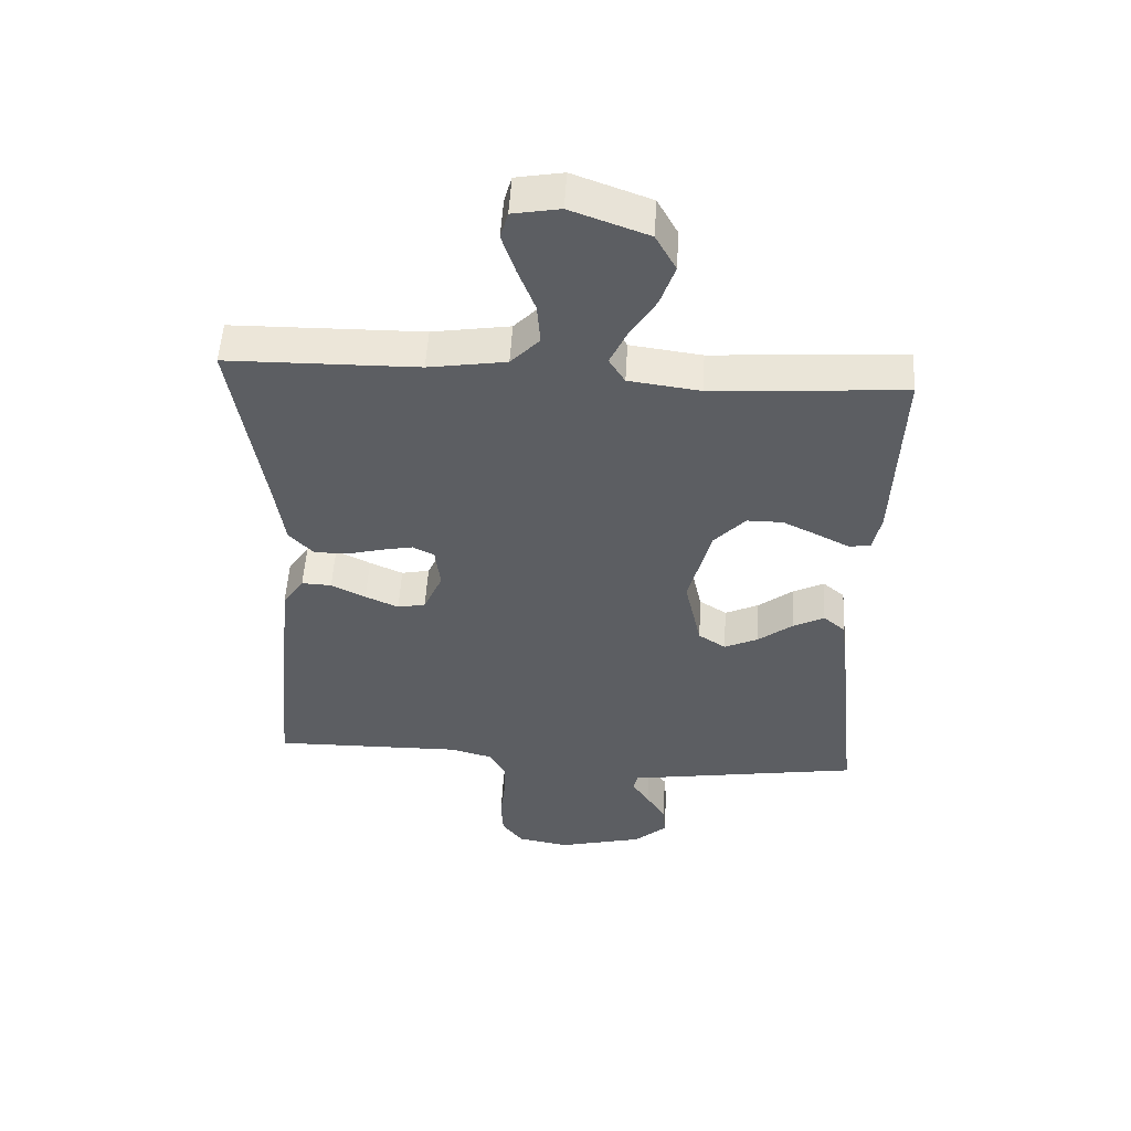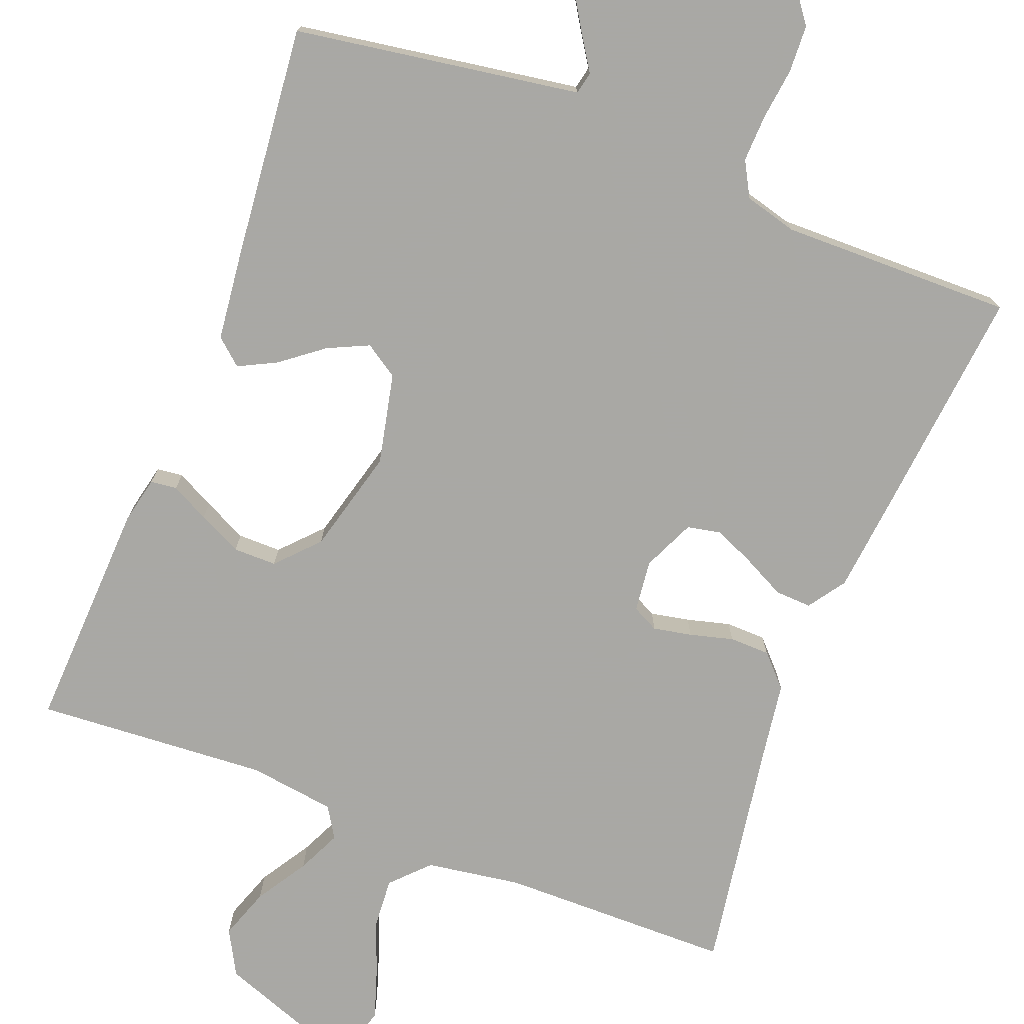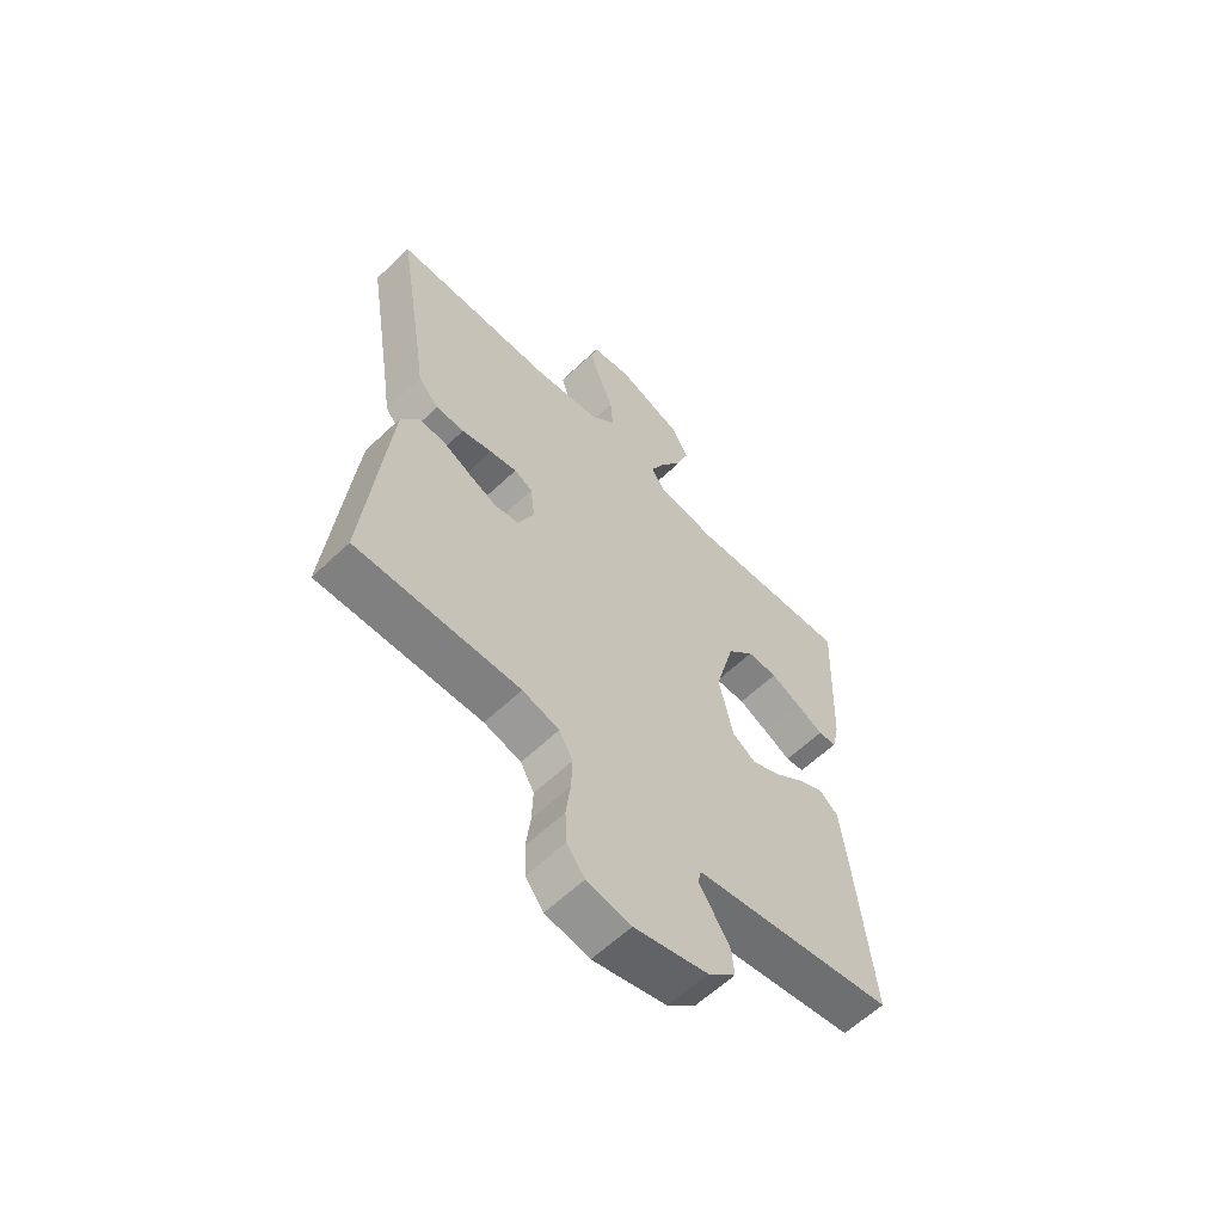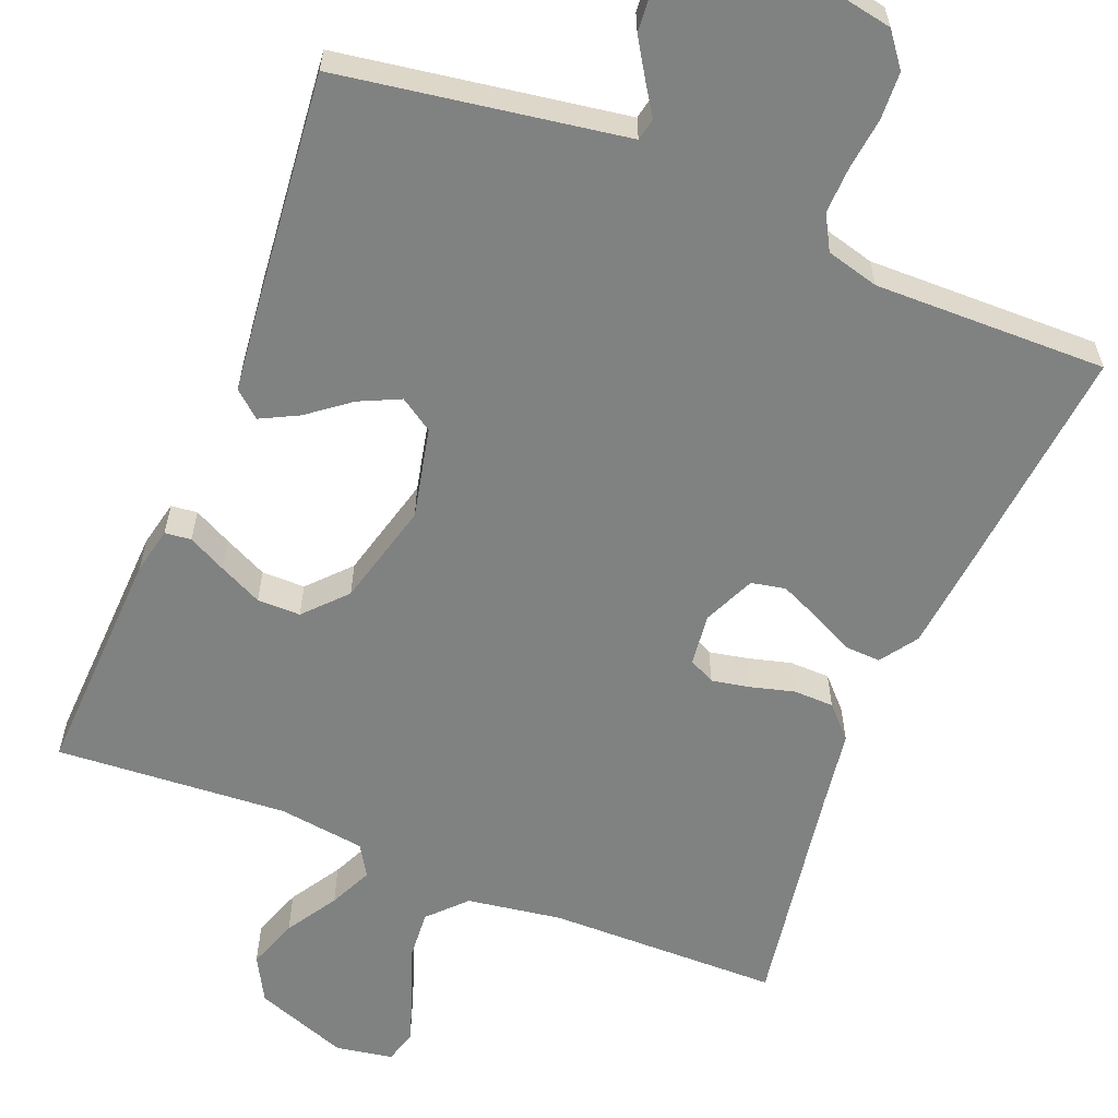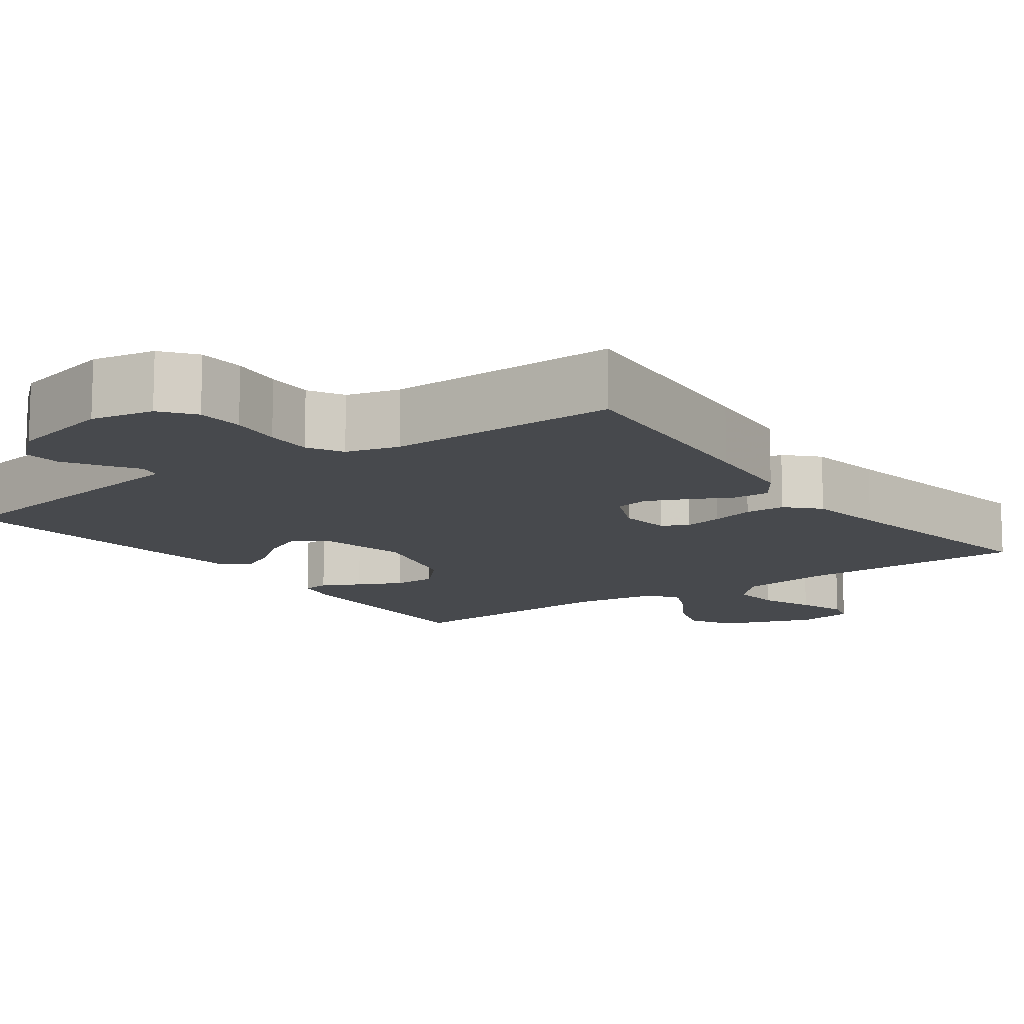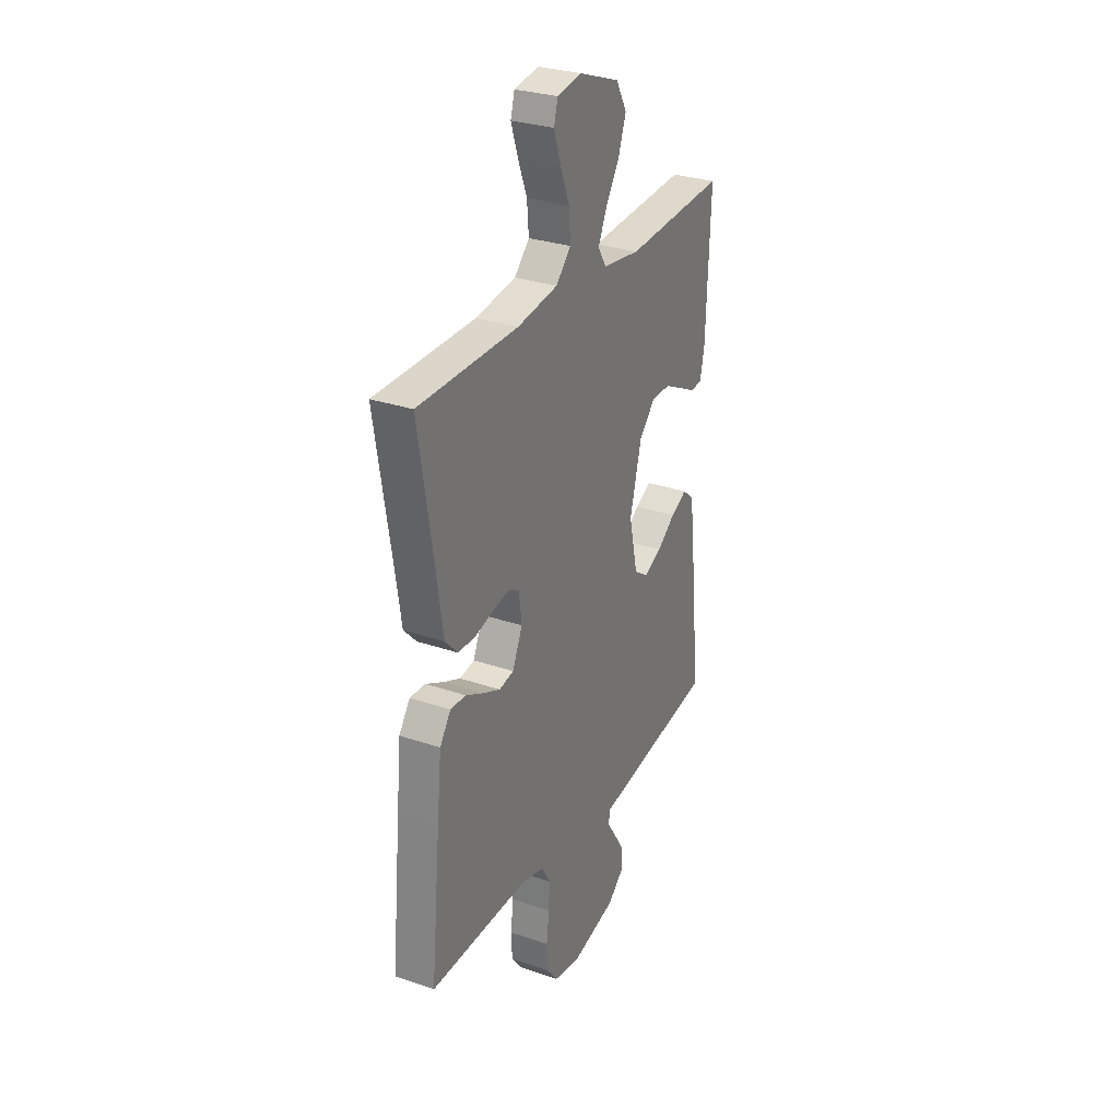
<metadata>
{"format":"obj","ext":"obj","renderer":"f3d","projection":"perspective","resolution":1024,"background":"white","views":[{"elev":52.3,"azim":3.3,"up":"+Z"},{"elev":-75.0,"azim":158.6,"up":"+Y"},{"elev":-60.7,"azim":-45.9,"up":"+Z"},{"elev":-60.3,"azim":158.0,"up":"+Y"},{"elev":-12.2,"azim":-144.2,"up":"+Y"},{"elev":29.3,"azim":-63.0,"up":"+Z"}]}
</metadata>
<code>
v -0.5 0.07 -0.5
v -0.471 0.07 -0.2
v -0.458 0.07 -0.072
v -0.425 0.07 -0.024
v -0.378 0.07 -0.026
v -0.324 0.07 -0.053
v -0.272 0.07 -0.076
v -0.228 0.07 -0.067
v -0.198 0.07 0
v -0.206 0.07 0.067
v -0.24 0.07 0.084
v -0.29 0.07 0.074
v -0.346 0.07 0.059
v -0.398 0.07 0.06
v -0.436 0.07 0.1
v -0.451 0.07 0.2
v -0.5 0.07 0.5
v -0.2 0.07 0.504
v -0.078 0.07 0.523
v -0.033 0.07 0.57
v -0.038 0.07 0.635
v -0.065 0.07 0.705
v -0.086 0.07 0.768
v -0.074 0.07 0.811
v 0 0.07 0.824
v 0.121 0.07 0.78
v 0.153 0.07 0.722
v 0.13 0.07 0.656
v 0.089 0.07 0.59
v 0.063 0.07 0.534
v 0.088 0.07 0.494
v 0.2 0.07 0.479
v 0.5 0.07 0.5
v 0.488 0.07 0.2
v 0.475 0.07 0.14
v 0.441 0.07 0.136
v 0.392 0.07 0.161
v 0.336 0.07 0.188
v 0.28 0.07 0.188
v 0.231 0.07 0.135
v 0.196 0.07 0
v 0.222 0.07 -0.117
v 0.265 0.07 -0.145
v 0.318 0.07 -0.12
v 0.372 0.07 -0.078
v 0.421 0.07 -0.053
v 0.455 0.07 -0.082
v 0.469 0.07 -0.2
v 0.5 0.07 -0.5
v 0.2 0.07 -0.548
v 0.131 0.07 -0.559
v 0.125 0.07 -0.588
v 0.152 0.07 -0.629
v 0.182 0.07 -0.677
v 0.186 0.07 -0.726
v 0.135 0.07 -0.771
v 0 0.07 -0.805
v -0.081 0.07 -0.79
v -0.114 0.07 -0.747
v -0.117 0.07 -0.686
v -0.109 0.07 -0.619
v -0.107 0.07 -0.558
v -0.132 0.07 -0.513
v -0.2 0.07 -0.495
v -0.5 0 -0.5
v -0.471 0 -0.2
v -0.458 0 -0.072
v -0.425 0 -0.024
v -0.378 0 -0.026
v -0.324 0 -0.053
v -0.272 0 -0.076
v -0.228 0 -0.067
v -0.198 0 0
v -0.206 0 0.067
v -0.24 0 0.084
v -0.29 0 0.074
v -0.346 0 0.059
v -0.398 0 0.06
v -0.436 0 0.1
v -0.451 0 0.2
v -0.5 0 0.5
v -0.2 0 0.504
v -0.078 0 0.523
v -0.033 0 0.57
v -0.038 0 0.635
v -0.065 0 0.705
v -0.086 0 0.768
v -0.074 0 0.811
v 0 0 0.824
v 0.121 0 0.78
v 0.153 0 0.722
v 0.13 0 0.656
v 0.089 0 0.59
v 0.063 0 0.534
v 0.088 0 0.494
v 0.2 0 0.479
v 0.5 0 0.5
v 0.488 0 0.2
v 0.475 0 0.14
v 0.441 0 0.136
v 0.392 0 0.161
v 0.336 0 0.188
v 0.28 0 0.188
v 0.231 0 0.135
v 0.196 0 0
v 0.222 0 -0.117
v 0.265 0 -0.145
v 0.318 0 -0.12
v 0.372 0 -0.078
v 0.421 0 -0.053
v 0.455 0 -0.082
v 0.469 0 -0.2
v 0.5 0 -0.5
v 0.2 0 -0.548
v 0.131 0 -0.559
v 0.125 0 -0.588
v 0.152 0 -0.629
v 0.182 0 -0.677
v 0.186 0 -0.726
v 0.135 0 -0.771
v 0 0 -0.805
v -0.081 0 -0.79
v -0.114 0 -0.747
v -0.117 0 -0.686
v -0.109 0 -0.619
v -0.107 0 -0.558
v -0.132 0 -0.513
v -0.2 0 -0.495
f 58 59 60 61
f 58 61 62
f 57 58 62
f 56 57 62
f 55 56 62 63
f 52 53 54 55
f 48 49 50 51
f 46 47 48 51
f 44 45 46 51
f 43 44 51
f 42 43 51
f 41 42 51 52
f 34 35 36 37
f 32 33 34 37
f 31 32 37 38
f 26 27 28 29
f 26 29 30
f 25 26 30
f 24 25 30
f 21 22 23 24
f 21 24 30
f 20 21 30 31
f 16 17 18
f 16 18 19
f 15 16 19
f 12 13 14 15
f 11 12 15 19
f 10 11 19 20
f 3 4 5 6
f 3 6 7
f 64 1 2 3
f 63 64 3 7
f 52 55 63 7
f 20 31 38 39
f 9 10 20 39
f 8 9 39 40
f 41 52 7 8
f 8 40 41
f 125 124 123 122
f 126 125 122
f 126 122 121
f 126 121 120
f 127 126 120 119
f 119 118 117 116
f 115 114 113 112
f 115 112 111 110
f 115 110 109 108
f 115 108 107
f 115 107 106
f 116 115 106 105
f 101 100 99 98
f 101 98 97 96
f 102 101 96 95
f 93 92 91 90
f 94 93 90
f 94 90 89
f 94 89 88
f 88 87 86 85
f 94 88 85
f 95 94 85 84
f 82 81 80
f 83 82 80
f 83 80 79
f 79 78 77 76
f 83 79 76 75
f 84 83 75 74
f 70 69 68 67
f 71 70 67
f 67 66 65 128
f 71 67 128 127
f 71 127 119 116
f 103 102 95 84
f 103 84 74 73
f 104 103 73 72
f 72 71 116 105
f 105 104 72
f 1 65 66 2
f 2 66 67 3
f 3 67 68 4
f 4 68 69 5
f 5 69 70 6
f 6 70 71 7
f 7 71 72 8
f 8 72 73 9
f 9 73 74 10
f 10 74 75 11
f 11 75 76 12
f 12 76 77 13
f 13 77 78 14
f 14 78 79 15
f 15 79 80 16
f 16 80 81 17
f 17 81 82 18
f 18 82 83 19
f 19 83 84 20
f 20 84 85 21
f 21 85 86 22
f 22 86 87 23
f 23 87 88 24
f 24 88 89 25
f 25 89 90 26
f 26 90 91 27
f 27 91 92 28
f 28 92 93 29
f 29 93 94 30
f 30 94 95 31
f 31 95 96 32
f 32 96 97 33
f 33 97 98 34
f 34 98 99 35
f 35 99 100 36
f 36 100 101 37
f 37 101 102 38
f 38 102 103 39
f 39 103 104 40
f 40 104 105 41
f 41 105 106 42
f 42 106 107 43
f 43 107 108 44
f 44 108 109 45
f 45 109 110 46
f 46 110 111 47
f 47 111 112 48
f 48 112 113 49
f 49 113 114 50
f 50 114 115 51
f 51 115 116 52
f 52 116 117 53
f 53 117 118 54
f 54 118 119 55
f 55 119 120 56
f 56 120 121 57
f 57 121 122 58
f 58 122 123 59
f 59 123 124 60
f 60 124 125 61
f 61 125 126 62
f 62 126 127 63
f 63 127 128 64
f 64 128 65 1

</code>
